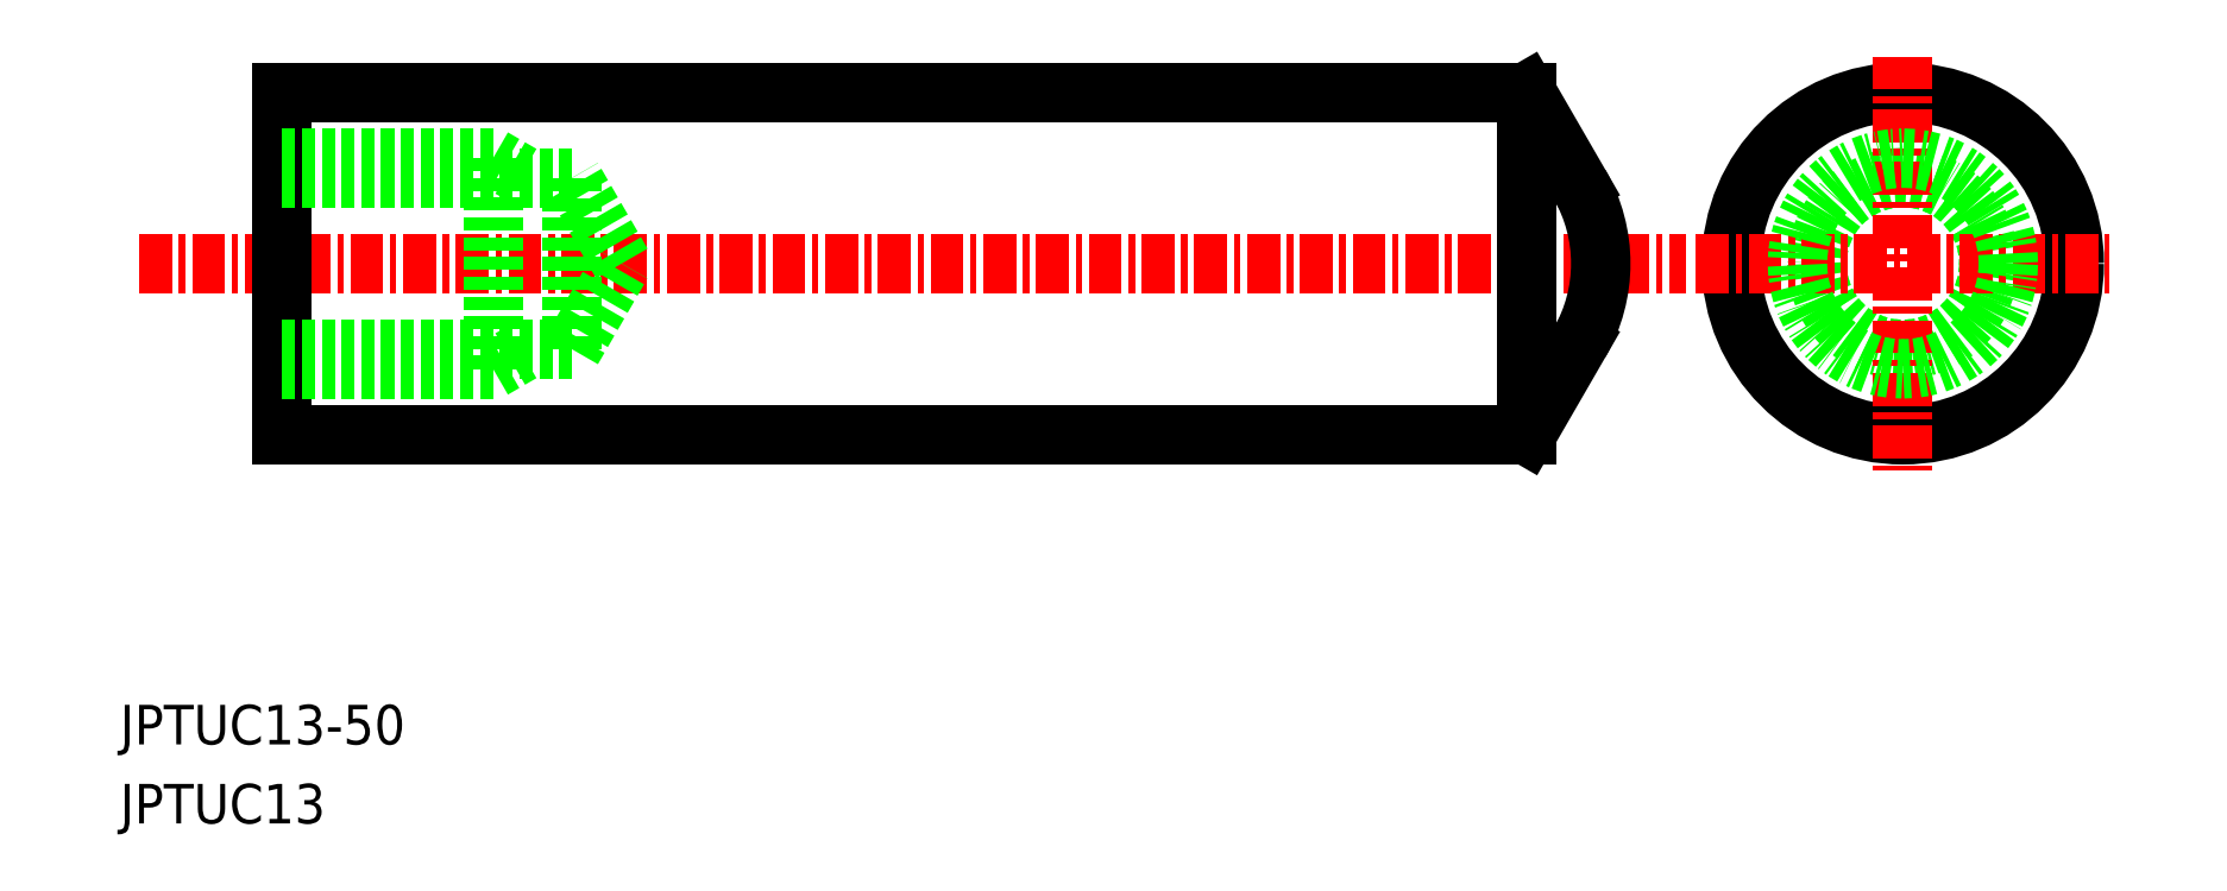
<metadata>
{"format":"dxf","ext":"dxf","renderer":"ezdxf+matplotlib","layout":"modelspace","background":"white","min_lineweight":24,"dpi":150}
</metadata>
<code>
0
SECTION
2
ENTITIES
0
CIRCLE
8
0
10
-1707
20
-618.7
30
0
40
3.258
0
CIRCLE
8
0
10
-1707
20
-618.7
30
0
40
6.5
0
LINE
8
CENTER
10
-1707
20
-610.8
30
0
11
-1707
21
-626.5
31
0
0
LINE
8
CENTER
10
-1715
20
-618.7
30
0
11
-1699
21
-618.7
31
0
0
CIRCLE
8
0
10
-1707
20
-618.7
30
0
40
4
0
LINE
8
0
10
-1721
20
-625.2
30
0
11
-1719
21
-621.7
31
0
0
LINE
8
CENTER
10
-1774
20
-618.7
30
0
11
-1715
21
-618.7
31
0
0
LINE
8
0
10
-1768
20
-612.2
30
0
11
-1768
21
-625.2
31
0
0
LINE
8
0
10
-1768
20
-625.2
30
0
11
-1721
21
-625.2
31
0
0
LINE
8
0
10
-1768
20
-612.2
30
0
11
-1721
21
-612.2
31
0
0
TEXT
8
0
10
-1775
20
-636.9
30
0
40
1.5
1
JPTUC13-50
0
TEXT
8
0
10
-1775
20
-639.9
30
0
40
1.5
1
JPTUC13
0
LINE
8
0
10
-1721
20
-612.2
30
0
11
-1721
21
-625.2
31
0
0
LINE
8
0
10
-1721
20
-612.2
30
0
11
-1719
21
-615.7
31
0
0
ARC
8
0
10
-1724
20
-618.7
30
0
40
6
50
330
51
30
0
LINE
8
0
10
-1768
20
-622
30
0
11
-1757
21
-622
31
0
0
LINE
8
0
10
-1768
20
-615.4
30
0
11
-1757
21
-615.4
31
0
0
LINE
8
0
10
-1768
20
-614.7
30
0
11
-1760
21
-614.7
31
0
0
LINE
8
0
10
-1768
20
-622.7
30
0
11
-1760
21
-622.7
31
0
0
LINE
8
0
10
-1756
20
-618.7
30
0
11
-1757
21
-615.4
31
0
0
LINE
8
0
10
-1757
20
-622
30
0
11
-1757
21
-615.4
31
0
0
LINE
8
0
10
-1760
20
-622.7
30
0
11
-1760
21
-614.7
31
0
0
LINE
8
0
10
-1757
20
-622
30
0
11
-1756
21
-618.7
31
0
0
LINE
8
0
10
-1760
20
-622.7
30
0
11
-1759
21
-622
31
0
0
LINE
8
0
10
-1760
20
-614.7
30
0
11
-1759
21
-615.4
31
0
0
ENDSEC
0
EOF

</code>
